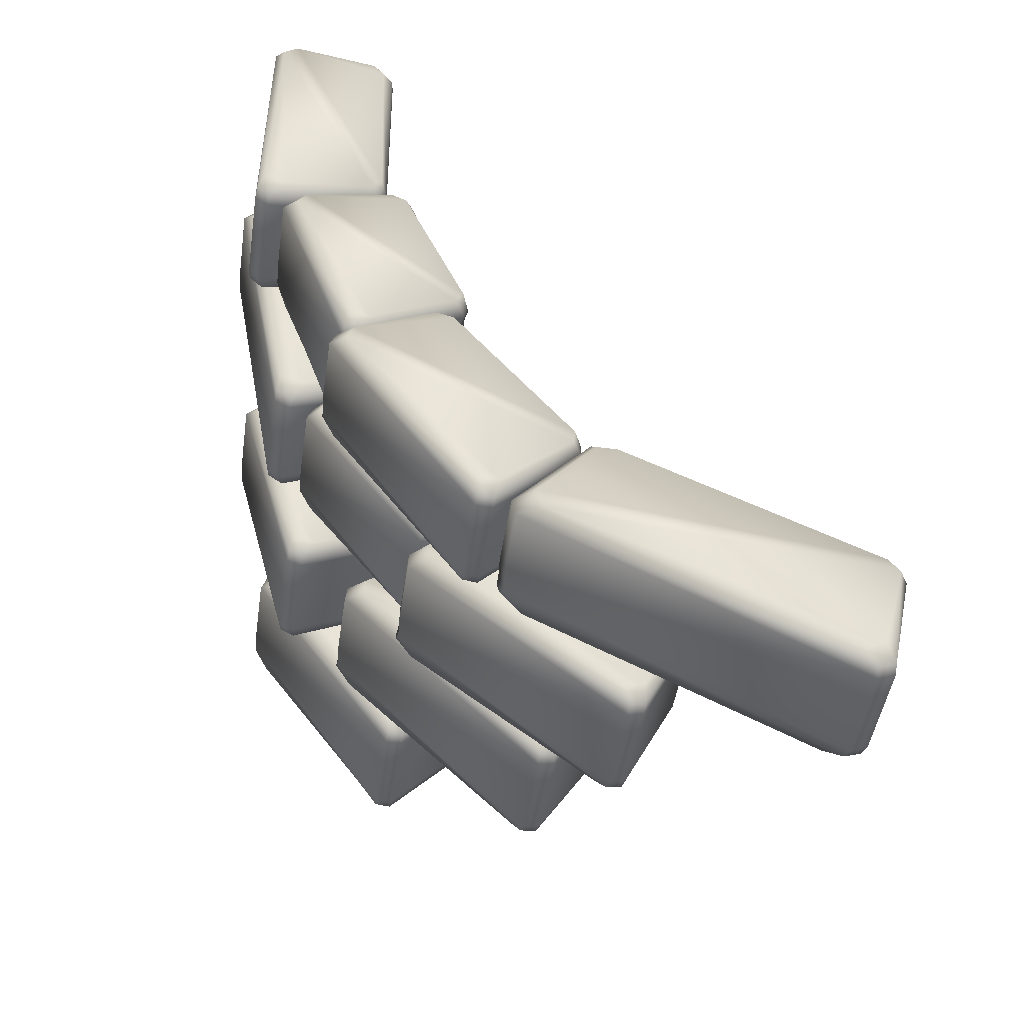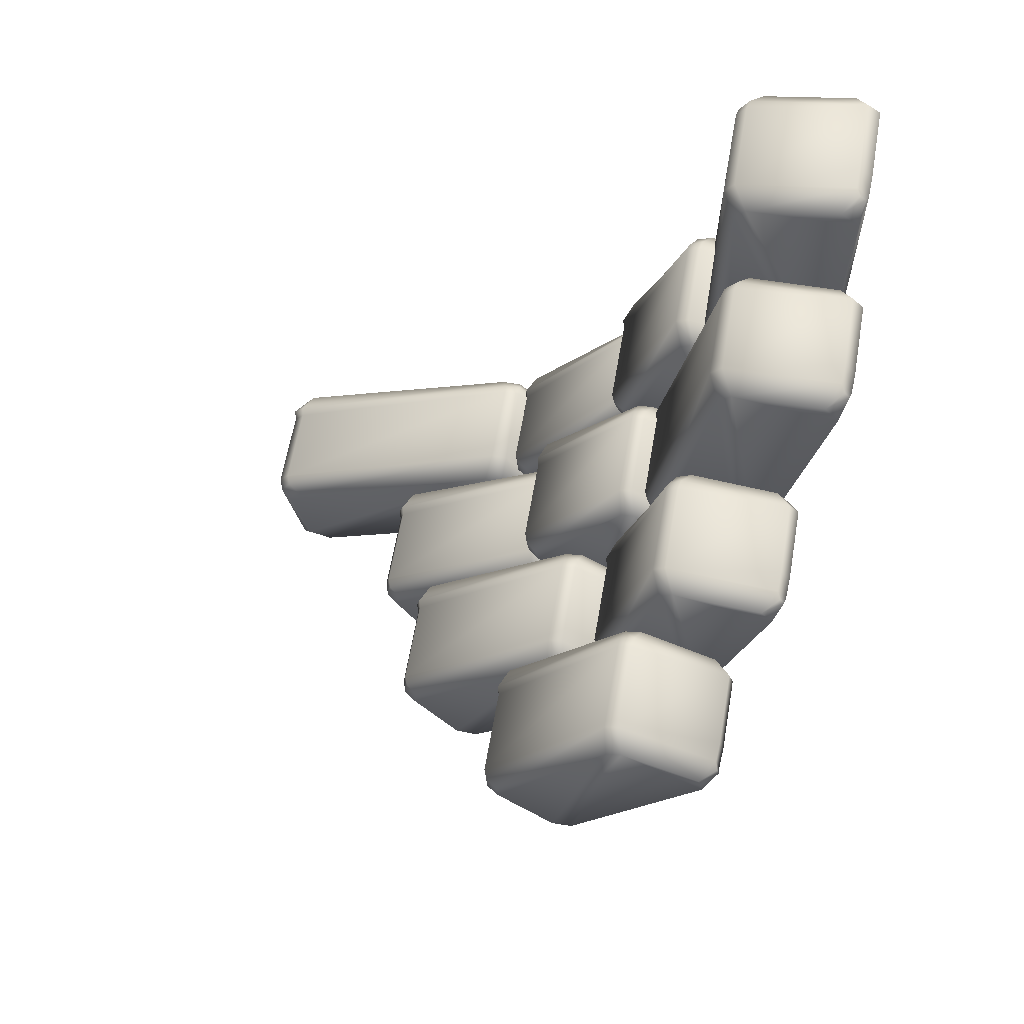
<metadata>
{"format":"obj","ext":"obj","renderer":"f3d","projection":"perspective","resolution":1024,"background":"white","views":[{"elev":-47.4,"azim":-8.6,"up":"+Z"},{"elev":62.8,"azim":-170.2,"up":"+Z"}]}
</metadata>
<code>
v  -62.72 0.2287 94.06
v  -39.45 0.2287 41.32
v  -41.13 0.2287 87.35
v  -43.53 0.2287 90.58
v  -66.3 30.18 91.33
v  -62.65 30.18 94.44
v  -43.34 30.18 90.66
v  -66.16 30.18 39
v  -64.97 3.96 97.18
v  -40.33 5.47 92.28
v  -40.33 25.07 92.29
v  -64.98 20.34 97.14
v  -38.36 5.525 89.64
v  -38.37 6.544 40.21
v  -38.34 25.84 40.22
v  -38.28 25.17 89.63
v  -40.34 6.426 37.6
v  -64.98 4.728 32.73
v  -64.98 25.73 32.72
v  -40.33 25.78 37.57
v  -67.86 4.673 34.87
v  -67.89 3.844 95
v  -67.85 20.47 94.99
v  -67.85 25.65 34.87
v  -64.83 24.94 96.84
v  -41.24 30.18 42.67
v  -41.17 30.18 87.66
v  -39.04 28.03 40.66
v  -62.43 30.18 35.85
v  -43.66 30.18 39.25
v  -41.15 28.62 38.1
v  -64.68 28.62 33.36
v  -67.69 25.06 94.66
v  -67.52 28.04 35.42
v  -66.04 0.2287 38.65
v  -65.98 0.2287 91.57
v  -67.52 2.035 35.42
v  -41.63 0.2287 38.7
v  -62.01 0.2287 35.78
v  -64.62 2.585 33.19
v  -39.46 4.509 37.47
v  -37.9 4.533 40
v  -38.8 3.531 89.3
v  -40.87 3.061 91.99
v  -67.15 26.69 95.48
v  -65.73 26.7 96.56
v  -65.99 30.48 67.39
v  -31.94 30.48 12.49
v  -43.59 30.48 63.91
v  -46.48 30.48 67.1
v  -69.06 60.42 63.64
v  -65.97 60.42 67.84
v  -46.31 60.42 67.22
v  -57.68 60.42 4.877
v  -68.7 34.21 70.5
v  -43.59 35.72 69.63
v  -43.6 55.31 69.64
v  -68.7 50.59 70.45
v  -41.23 35.77 67.02
v  -30.59 36.79 11.47
v  -30.56 56.09 11.48
v  -41.15 55.41 67.03
v  -31.82 36.67 8.203
v  -54.83 34.98 -1.86
v  -54.83 55.98 -1.875
v  -31.81 56.02 8.169
v  -58.26 34.92 -0.0378
v  -71.24 34.09 67.48
v  -71.19 50.72 67.47
v  -58.25 55.89 -0.0303
v  -68.51 55.18 70.14
v  -34.07 60.42 13.66
v  -43.67 60.42 64.25
v  -31.37 58.27 11.83
v  -53.16 60.42 2.084
v  -35.55 60.42 9.406
v  -32.75 58.87 8.598
v  -54.71 58.87 -1.107
v  -70.99 55.3 67.13
v  -58.07 58.28 0.6368
v  -57.46 30.48 4.505
v  -68.79 30.48 63.97
v  -58.07 32.28 0.6453
v  -33.39 30.48 9.177
v  -52.73 30.48 2.077
v  -54.6 32.83 -1.283
v  -30.92 34.76 8.224
v  -30.06 34.78 11.33
v  -41.61 33.78 66.55
v  -44.09 33.31 69.2
v  -70.59 56.93 68.16
v  -69.35 56.95 69.65
v  -56.05 0.2287 32.17
v  -19.93 0.2287 2.123
v  -33.67 0.2287 34.78
v  -36.97 0.2287 36.23
v  -58.49 30.18 29.03
v  -56.11 30.18 32.47
v  -36.83 30.18 36.35
v  -44.34 30.18 -8.913
v  -59.2 3.96 33.62
v  -34.55 5.47 38.51
v  -34.56 25.07 38.51
v  -59.19 20.34 33.58
v  -31.83 5.525 37.32
v  -18.71 6.544 1.671
v  -18.68 25.84 1.687
v  -31.76 25.17 37.34
v  -20.01 6.426 -0.9732
v  -41.94 4.728 -13.22
v  -41.93 25.73 -13.23
v  -20 25.78 -0.9955
v  -45.06 4.673 -12.61
v  -61.2 3.844 31.09
v  -61.15 20.47 31.09
v  -45.04 25.65 -12.61
v  -58.95 24.94 33.42
v  -21.89 30.18 2.504
v  -33.81 30.18 34.98
v  -19.42 28.03 1.768
v  -40.2 30.18 -9.981
v  -23.43 30.18 -0.8916
v  -20.86 28.62 -0.883
v  -41.78 28.62 -12.64
v  -60.89 25.06 30.91
v  -44.85 28.04 -12.08
v  -44.14 0.2287 -9.136
v  -58.28 0.2287 29.31
v  -44.85 2.035 -12.07
v  -21.43 0.2287 -0.5969
v  -39.8 0.2287 -9.894
v  -41.69 2.585 -12.75
v  -19.17 4.509 -0.7659
v  -18.22 4.533 1.68
v  -32.13 3.531 36.94
v  -34.97 3.061 38.12
v  -60.66 26.69 31.67
v  -59.7 26.7 32.92
v  -46.18 30.48 -3.022
v  -3.779 30.48 -19.74
v  -25.6 30.48 6.155
v  -29.17 30.48 6.524
v  -47.6 60.42 -6.688
v  -46.31 60.42 -2.765
v  -29.06 60.42 6.678
v  -24.03 60.42 -37.27
v  -49.57 34.21 -2.673
v  -27.5 35.72 9.336
v  -27.51 55.31 9.336
v  -49.55 50.59 -2.704
v  -24.56 35.77 9.037
v  -2.501 36.79 -19.79
v  -2.479 56.09 -19.77
v  -24.5 55.41 9.078
v  -3.088 36.67 -22.59
v  -20.68 34.98 -40.51
v  -20.68 55.98 -40.52
v  -3.072 56.02 -22.61
v  -23.75 34.92 -40.92
v  -50.73 34.09 -5.644
v  -50.69 50.72 -5.626
v  -23.74 55.89 -40.9
v  -49.28 55.18 -2.775
v  -5.734 60.42 -19.97
v  -25.79 60.42 6.305
v  -3.204 58.27 -19.92
v  -19.88 60.42 -36.97
v  -6.358 60.42 -23.53
v  -3.917 58.87 -22.76
v  -20.69 58.87 -39.92
v  -50.4 55.3 -5.708
v  -23.69 58.28 -40.36
v  -23.79 30.48 -37.42
v  -47.47 30.48 -6.363
v  -23.7 32.28 -40.35
v  -4.526 30.48 -22.67
v  -19.52 30.48 -36.77
v  -20.57 32.83 -40
v  -2.339 34.76 -22.16
v  -2.042 34.78 -19.64
v  -24.74 33.78 8.594
v  -27.79 33.31 8.858
v  -50.4 56.93 -4.932
v  -49.84 56.95 -3.474
v  -43.06 0.2287 -14.36
v  3.959 0.2287 -40.07
v  -21.84 0.2287 -6.694
v  -25.55 0.2287 -5.773
v  -44.48 27.6 -18.37
v  -43.21 27.6 -14.04
v  -25.44 27.6 -5.606
v  -16.59 27.6 -57.27
v  -46.63 3.639 -13.38
v  -23.9 5.02 -2.672
v  -23.91 22.93 -2.67
v  -46.61 18.61 -13.42
v  -20.86 5.07 -3.414
v  5.396 6.001 -40.29
v  5.417 23.64 -40.27
v  -20.79 23.02 -3.374
v  5.159 5.893 -43.46
v  -12.4 4.341 -61.41
v  -12.39 23.54 -61.42
v  5.18 23.58 -43.48
v  -15.87 4.291 -61.41
v  -47.81 3.534 -16.62
v  -47.76 18.73 -16.61
v  -15.86 23.46 -61.4
v  -46.32 22.81 -13.55
v  1.81 27.6 -40.08
v  -22.04 27.6 -6.491
v  4.627 25.64 -40.34
v  -11.91 27.6 -57.56
v  1.619 27.6 -44.12
v  4.252 26.18 -43.55
v  -12.48 26.18 -60.76
v  -47.45 22.92 -16.75
v  -15.87 25.65 -60.8
v  -16.31 0.2287 -57.47
v  -44.35 0.2287 -18.02
v  -15.87 1.88 -60.79
v  3.552 0.2287 -43.36
v  -11.53 0.2287 -57.38
v  -12.34 2.382 -60.86
v  5.936 4.141 -43.05
v  5.887 4.163 -40.18
v  -21.03 3.247 -3.917
v  -24.18 2.817 -3.199
v  -47.47 24.41 -15.85
v  -46.9 24.43 -14.26
v  -22.38 30.48 -46.45
v  32.18 30.48 -58.76
v  -4.111 30.48 -33.15
v  -8.063 30.48 -33.2
v  -22.43 60.42 -50.85
v  -22.63 60.42 -46.17
v  -8.012 60.42 -33.01
v  17.72 60.42 -81.34
v  -26.16 34.21 -46.43
v  -7.445 35.72 -29.68
v  -7.456 55.31 -29.68
v  -26.14 50.59 -46.47
v  -4.205 35.77 -29.63
v  33.67 36.79 -58.57
v  33.68 56.09 -58.54
v  -4.157 55.41 -29.57
v  34.46 36.67 -61.69
v  23.2 34.98 -84.14
v  23.21 55.98 -84.14
v  34.48 56.02 -61.7
v  19.83 34.92 -85.15
v  -26.24 34.09 -50.01
v  -26.2 50.72 -49.98
v  19.83 55.89 -85.14
v  -25.82 55.18 -46.52
v  30.06 60.42 -59.38
v  -4.374 60.42 -33
v  32.93 58.27 -58.84
v  22.38 60.42 -80.25
v  31.19 60.42 -63.34
v  33.59 58.87 -62.03
v  22.91 58.87 -83.52
v  -25.86 55.3 -50.04
v  19.62 58.28 -84.55
v  18.07 30.48 -81.45
v  -22.43 30.48 -50.46
v  19.61 32.28 -84.55
v  32.84 30.48 -62.05
v  22.69 30.48 -79.97
v  23.07 32.83 -83.58
v  35.09 34.76 -61.07
v  34.12 34.78 -58.32
v  -4.212 33.78 -30.18
v  -7.552 33.31 -30.28
v  -26.17 56.93 -49.15
v  -26.14 56.95 -47.4
v  -4.281 0.2287 -59.23
v  66.64 0.2287 -68.41
v  12.73 0.2287 -44.14
v  8.121 0.2287 -44.18
v  -2.884 30.18 -64.28
v  -4.664 30.18 -58.91
v  8.117 30.18 -43.95
v  57.7 30.18 -93.75
v  -8.7 3.96 -59.16
v  7.706 5.47 -40.13
v  7.692 25.07 -40.13
v  -8.655 20.34 -59.2
v  11.46 5.525 -40.12
v  68.43 6.544 -67.93
v  68.43 25.84 -67.9
v  11.5 25.17 -40.05
v  70.7 6.426 -70.88
v  65.76 4.728 -95.5
v  65.78 25.73 -95.51
v  70.74 25.78 -70.89
v  61.92 4.673 -97.18
v  -7.633 3.844 -63.28
v  -7.594 20.47 -63.25
v  61.92 25.65 -97.17
v  -8.265 24.94 -59.26
v  64.23 30.18 -69.42
v  12.37 30.18 -43.97
v  67.61 28.03 -68.34
v  63.12 30.18 -91.79
v  67.26 30.18 -73.18
v  69.75 28.62 -71.4
v  65.14 28.62 -94.95
v  -7.167 25.06 -63.33
v  61.41 28.04 -96.62
v  58.19 0.2287 -93.8
v  -3.007 0.2287 -63.83
v  61.4 2.035 -96.62
v  68.82 0.2287 -71.57
v  63.4 0.2287 -91.45
v  65.37 2.585 -94.97
v  71.24 4.509 -70.14
v  68.89 4.533 -67.59
v  11.63 3.531 -40.74
v  7.772 3.061 -40.82
v  -7.823 26.69 -62.29
v  -8.364 26.7 -60.27
v  -33.36 61.08 -28.09
v  21.26 61.08 -48.65
v  -13.43 61.08 -17.39
v  -17.44 61.08 -16.82
v  -33.88 91.03 -32.59
v  -33.58 91.03 -27.76
v  -17.37 91.03 -16.63
v  4.413 91.03 -69.52
v  -37.19 64.81 -27.46
v  -16.43 66.32 -13.31
v  -16.45 85.92 -13.31
v  -37.17 81.19 -27.5
v  -13.15 66.38 -13.78
v  22.82 67.4 -48.65
v  22.83 86.69 -48.62
v  -13.1 86.02 -13.73
v  23.37 67.28 -51.89
v  9.856 65.58 -73.06
v  9.866 86.58 -73.07
v  23.4 86.63 -51.91
v  6.278 65.52 -73.64
v  -37.66 64.7 -31.12
v  -37.61 81.32 -31.1
v  6.285 86.5 -73.63
v  -36.85 85.79 -27.61
v  19.02 91.03 -49
v  -13.68 91.03 -17.2
v  22.03 88.88 -48.82
v  9.325 91.03 -69.04
v  19.85 91.03 -53.13
v  22.45 89.47 -52.13
v  9.601 89.48 -72.4
v  -37.27 85.91 -31.22
v  6.112 88.89 -73.01
v  4.764 61.08 -69.67
v  -33.83 61.08 -32.19
v  6.106 62.89 -73
v  21.67 61.08 -52.05
v  9.671 61.08 -68.79
v  9.768 63.44 -72.48
v  24.08 65.36 -51.35
v  23.3 65.38 -48.45
v  -13.22 64.38 -14.33
v  -16.61 63.91 -13.91
v  -37.48 87.54 -30.25
v  -37.27 87.55 -28.45
v  -60.06 61.25 29.92
v  -25.33 61.25 -6.652
v  -37.53 61.25 30.5
v  -40.71 61.25 32.37
v  -62.74 91.2 26.84
v  -60.09 91.2 30.24
v  -40.55 91.2 32.48
v  -50.56 91.2 -15.71
v  -63.09 64.99 31.82
v  -38.13 66.5 34.62
v  -38.14 86.09 34.63
v  -63.09 81.37 31.79
v  -35.51 66.55 33.11
v  -24.1 67.57 -7.287
v  -24.07 86.87 -7.272
v  -35.44 86.19 33.13
v  -25.48 67.45 -10.05
v  -48.24 65.75 -20.67
v  -48.24 86.75 -20.68
v  -25.47 86.8 -10.08
v  -51.43 65.7 -19.6
v  -65.29 64.87 29.35
v  -65.24 81.5 29.35
v  -51.42 86.67 -19.59
v  -62.86 85.96 31.59
v  -27.31 91.2 -6.015
v  -37.65 91.2 30.74
v  -24.82 89.05 -7.1
v  -46.35 91.2 -17.4
v  -28.96 91.2 -9.57
v  -26.34 89.65 -9.856
v  -48.07 89.65 -20.07
v  -65 86.08 29.13
v  -51.2 89.06 -19.05
v  -50.37 61.25 -15.98
v  -62.5 61.25 27.11
v  -51.2 63.06 -19.04
v  -26.91 61.25 -9.477
v  -45.94 61.25 -17.36
v  -47.98 63.61 -20.19
v  -24.62 65.53 -9.92
v  -23.61 65.56 -7.33
v  -35.84 64.56 32.72
v  -38.57 64.09 34.24
v  -64.71 87.71 29.92
v  -63.65 87.73 31.14
v  -52.36 91.43 2.345
v  -4.612 91.43 -23.23
v  -31.13 91.43 10.07
v  -34.92 91.43 11.08
v  -53.66 121.4 -1.815
v  -52.51 121.4 2.675
v  -34.81 121.4 11.25
v  -24.91 121.4 -40.75
v  -55.95 95.16 3.319
v  -33.3 96.67 14.21
v  -33.32 116.3 14.21
v  -55.93 111.5 3.279
v  -30.19 96.72 13.37
v  -3.165 97.74 -23.44
v  -3.144 117 -23.41
v  -30.13 116.4 13.41
v  -3.411 97.62 -26.53
v  -20.67 95.93 -44.77
v  -20.67 116.9 -44.78
v  -3.39 117 -26.56
v  -24.08 95.87 -44.89
v  -57.04 95.04 -0.0559
v  -56.99 111.7 -0.0412
v  -24.07 116.8 -44.88
v  -55.64 116.1 3.149
v  -6.776 121.4 -23.27
v  -31.34 121.4 10.28
v  -3.94 119.2 -23.5
v  -20.28 121.4 -40.89
v  -6.962 121.4 -27.24
v  -4.322 119.8 -26.64
v  -20.76 119.8 -44.12
v  -56.68 116.3 -0.1868
v  -24.1 119.2 -44.27
v  -24.62 91.43 -40.94
v  -53.55 91.43 -1.447
v  -24.1 93.23 -44.26
v  -5.024 91.43 -26.46
v  -19.9 91.43 -40.7
v  -20.63 93.78 -44.21
v  -2.63 95.71 -26.12
v  -2.67 95.73 -23.32
v  -30.36 94.73 12.87
v  -33.58 94.26 13.67
v  -56.72 117.9 0.7429
v  -56.2 117.9 2.401
o brick_wallRound_00
g brick_wallRound_00
f 1 2 3 4
f 5 6 7 8
f 9 10 11 12
f 13 14 15 16
f 17 18 19 20
f 21 22 23 24
f 7 6 25 11
f 26 27 16 28
f 29 30 31 32
f 33 5 8 34
f 12 11 25
f 16 15 28
f 20 19 32 31
f 24 23 33 34
f 35 36 22 37
f 38 39 40 41
f 3 2 42 43
f 1 4 44 9
f 10 9 44
f 22 21 37
f 45 46 6 5
f 41 42 2 38
f 19 18 21 24
f 29 32 34 8
f 32 19 24 34
f 35 37 40 39
f 18 40 37 21
f 11 10 13 16
f 7 11 16 27
f 3 43 44 4
f 10 44 43 13
f 25 46 45 33
f 9 12 23 22
f 12 25 33 23
f 22 36 1 9
f 14 42 41 17
f 15 14 17 20
f 26 28 31 30
f 28 15 20 31
f 40 18 17 41
f 42 14 13 43
f 33 45 5
f 6 46 25
f 27 26 30 29
f 7 27 29 8
f 36 35 39 38
f 1 36 38 2
f 47 48 49 50
f 51 52 53 54
f 55 56 57 58
f 59 60 61 62
f 63 64 65 66
f 67 68 69 70
f 53 52 71 57
f 72 73 62 74
f 75 76 77 78
f 79 51 54 80
f 58 57 71
f 62 61 74
f 66 65 78 77
f 70 69 79 80
f 81 82 68 83
f 84 85 86 87
f 49 48 88 89
f 47 50 90 55
f 56 55 90
f 68 67 83
f 91 92 52 51
f 87 88 48 84
f 65 64 67 70
f 75 78 80 54
f 78 65 70 80
f 81 83 86 85
f 64 86 83 67
f 57 56 59 62
f 53 57 62 73
f 49 89 90 50
f 56 90 89 59
f 71 92 91 79
f 55 58 69 68
f 58 71 79 69
f 68 82 47 55
f 60 88 87 63
f 61 60 63 66
f 72 74 77 76
f 74 61 66 77
f 86 64 63 87
f 88 60 59 89
f 79 91 51
f 52 92 71
f 73 72 76 75
f 53 73 75 54
f 82 81 85 84
f 47 82 84 48
f 93 94 95 96
f 97 98 99 100
f 101 102 103 104
f 105 106 107 108
f 109 110 111 112
f 113 114 115 116
f 99 98 117 103
f 118 119 108 120
f 121 122 123 124
f 125 97 100 126
f 104 103 117
f 108 107 120
f 112 111 124 123
f 116 115 125 126
f 127 128 114 129
f 130 131 132 133
f 95 94 134 135
f 93 96 136 101
f 102 101 136
f 114 113 129
f 137 138 98 97
f 133 134 94 130
f 111 110 113 116
f 121 124 126 100
f 124 111 116 126
f 127 129 132 131
f 110 132 129 113
f 103 102 105 108
f 99 103 108 119
f 95 135 136 96
f 102 136 135 105
f 117 138 137 125
f 101 104 115 114
f 104 117 125 115
f 114 128 93 101
f 106 134 133 109
f 107 106 109 112
f 118 120 123 122
f 120 107 112 123
f 132 110 109 133
f 134 106 105 135
f 125 137 97
f 98 138 117
f 119 118 122 121
f 99 119 121 100
f 128 127 131 130
f 93 128 130 94
f 139 140 141 142
f 143 144 145 146
f 147 148 149 150
f 151 152 153 154
f 155 156 157 158
f 159 160 161 162
f 145 144 163 149
f 164 165 154 166
f 167 168 169 170
f 171 143 146 172
f 150 149 163
f 154 153 166
f 158 157 170 169
f 162 161 171 172
f 173 174 160 175
f 176 177 178 179
f 141 140 180 181
f 139 142 182 147
f 148 147 182
f 160 159 175
f 183 184 144 143
f 179 180 140 176
f 157 156 159 162
f 167 170 172 146
f 170 157 162 172
f 173 175 178 177
f 156 178 175 159
f 149 148 151 154
f 145 149 154 165
f 141 181 182 142
f 148 182 181 151
f 163 184 183 171
f 147 150 161 160
f 150 163 171 161
f 160 174 139 147
f 152 180 179 155
f 153 152 155 158
f 164 166 169 168
f 166 153 158 169
f 178 156 155 179
f 180 152 151 181
f 171 183 143
f 144 184 163
f 165 164 168 167
f 145 165 167 146
f 174 173 177 176
f 139 174 176 140
f 185 186 187 188
f 189 190 191 192
f 193 194 195 196
f 197 198 199 200
f 201 202 203 204
f 205 206 207 208
f 191 190 209 195
f 210 211 200 212
f 213 214 215 216
f 217 189 192 218
f 196 195 209
f 200 199 212
f 204 203 216 215
f 208 207 217 218
f 219 220 206 221
f 222 223 224 225
f 187 186 226 227
f 185 188 228 193
f 194 193 228
f 206 205 221
f 229 230 190 189
f 225 226 186 222
f 203 202 205 208
f 213 216 218 192
f 216 203 208 218
f 219 221 224 223
f 202 224 221 205
f 195 194 197 200
f 191 195 200 211
f 187 227 228 188
f 194 228 227 197
f 209 230 229 217
f 193 196 207 206
f 196 209 217 207
f 206 220 185 193
f 198 226 225 201
f 199 198 201 204
f 210 212 215 214
f 212 199 204 215
f 224 202 201 225
f 226 198 197 227
f 217 229 189
f 190 230 209
f 211 210 214 213
f 191 211 213 192
f 220 219 223 222
f 185 220 222 186
f 231 232 233 234
f 235 236 237 238
f 239 240 241 242
f 243 244 245 246
f 247 248 249 250
f 251 252 253 254
f 237 236 255 241
f 256 257 246 258
f 259 260 261 262
f 263 235 238 264
f 242 241 255
f 246 245 258
f 250 249 262 261
f 254 253 263 264
f 265 266 252 267
f 268 269 270 271
f 233 232 272 273
f 231 234 274 239
f 240 239 274
f 252 251 267
f 275 276 236 235
f 271 272 232 268
f 249 248 251 254
f 259 262 264 238
f 262 249 254 264
f 265 267 270 269
f 248 270 267 251
f 241 240 243 246
f 237 241 246 257
f 233 273 274 234
f 240 274 273 243
f 255 276 275 263
f 239 242 253 252
f 242 255 263 253
f 252 266 231 239
f 244 272 271 247
f 245 244 247 250
f 256 258 261 260
f 258 245 250 261
f 270 248 247 271
f 272 244 243 273
f 263 275 235
f 236 276 255
f 257 256 260 259
f 237 257 259 238
f 266 265 269 268
f 231 266 268 232
f 277 278 279 280
f 281 282 283 284
f 285 286 287 288
f 289 290 291 292
f 293 294 295 296
f 297 298 299 300
f 283 282 301 287
f 302 303 292 304
f 305 306 307 308
f 309 281 284 310
f 288 287 301
f 292 291 304
f 296 295 308 307
f 300 299 309 310
f 311 312 298 313
f 314 315 316 317
f 279 278 318 319
f 277 280 320 285
f 286 285 320
f 298 297 313
f 321 322 282 281
f 317 318 278 314
f 295 294 297 300
f 305 308 310 284
f 308 295 300 310
f 311 313 316 315
f 294 316 313 297
f 287 286 289 292
f 283 287 292 303
f 279 319 320 280
f 286 320 319 289
f 301 322 321 309
f 285 288 299 298
f 288 301 309 299
f 298 312 277 285
f 290 318 317 293
f 291 290 293 296
f 302 304 307 306
f 304 291 296 307
f 316 294 293 317
f 318 290 289 319
f 309 321 281
f 282 322 301
f 303 302 306 305
f 283 303 305 284
f 312 311 315 314
f 277 312 314 278
f 323 324 325 326
f 327 328 329 330
f 331 332 333 334
f 335 336 337 338
f 339 340 341 342
f 343 344 345 346
f 329 328 347 333
f 348 349 338 350
f 351 352 353 354
f 355 327 330 356
f 334 333 347
f 338 337 350
f 342 341 354 353
f 346 345 355 356
f 357 358 344 359
f 360 361 362 363
f 325 324 364 365
f 323 326 366 331
f 332 331 366
f 344 343 359
f 367 368 328 327
f 363 364 324 360
f 341 340 343 346
f 351 354 356 330
f 354 341 346 356
f 357 359 362 361
f 340 362 359 343
f 333 332 335 338
f 329 333 338 349
f 325 365 366 326
f 332 366 365 335
f 347 368 367 355
f 331 334 345 344
f 334 347 355 345
f 344 358 323 331
f 336 364 363 339
f 337 336 339 342
f 348 350 353 352
f 350 337 342 353
f 362 340 339 363
f 364 336 335 365
f 355 367 327
f 328 368 347
f 349 348 352 351
f 329 349 351 330
f 358 357 361 360
f 323 358 360 324
f 369 370 371 372
f 373 374 375 376
f 377 378 379 380
f 381 382 383 384
f 385 386 387 388
f 389 390 391 392
f 375 374 393 379
f 394 395 384 396
f 397 398 399 400
f 401 373 376 402
f 380 379 393
f 384 383 396
f 388 387 400 399
f 392 391 401 402
f 403 404 390 405
f 406 407 408 409
f 371 370 410 411
f 369 372 412 377
f 378 377 412
f 390 389 405
f 413 414 374 373
f 409 410 370 406
f 387 386 389 392
f 397 400 402 376
f 400 387 392 402
f 403 405 408 407
f 386 408 405 389
f 379 378 381 384
f 375 379 384 395
f 371 411 412 372
f 378 412 411 381
f 393 414 413 401
f 377 380 391 390
f 380 393 401 391
f 390 404 369 377
f 382 410 409 385
f 383 382 385 388
f 394 396 399 398
f 396 383 388 399
f 408 386 385 409
f 410 382 381 411
f 401 413 373
f 374 414 393
f 395 394 398 397
f 375 395 397 376
f 404 403 407 406
f 369 404 406 370
f 415 416 417 418
f 419 420 421 422
f 423 424 425 426
f 427 428 429 430
f 431 432 433 434
f 435 436 437 438
f 421 420 439 425
f 440 441 430 442
f 443 444 445 446
f 447 419 422 448
f 426 425 439
f 430 429 442
f 434 433 446 445
f 438 437 447 448
f 449 450 436 451
f 452 453 454 455
f 417 416 456 457
f 415 418 458 423
f 424 423 458
f 436 435 451
f 459 460 420 419
f 455 456 416 452
f 433 432 435 438
f 443 446 448 422
f 446 433 438 448
f 449 451 454 453
f 432 454 451 435
f 425 424 427 430
f 421 425 430 441
f 417 457 458 418
f 424 458 457 427
f 439 460 459 447
f 423 426 437 436
f 426 439 447 437
f 436 450 415 423
f 428 456 455 431
f 429 428 431 434
f 440 442 445 444
f 442 429 434 445
f 454 432 431 455
f 456 428 427 457
f 447 459 419
f 420 460 439
f 441 440 444 443
f 421 441 443 422
f 450 449 453 452
f 415 450 452 416

</code>
